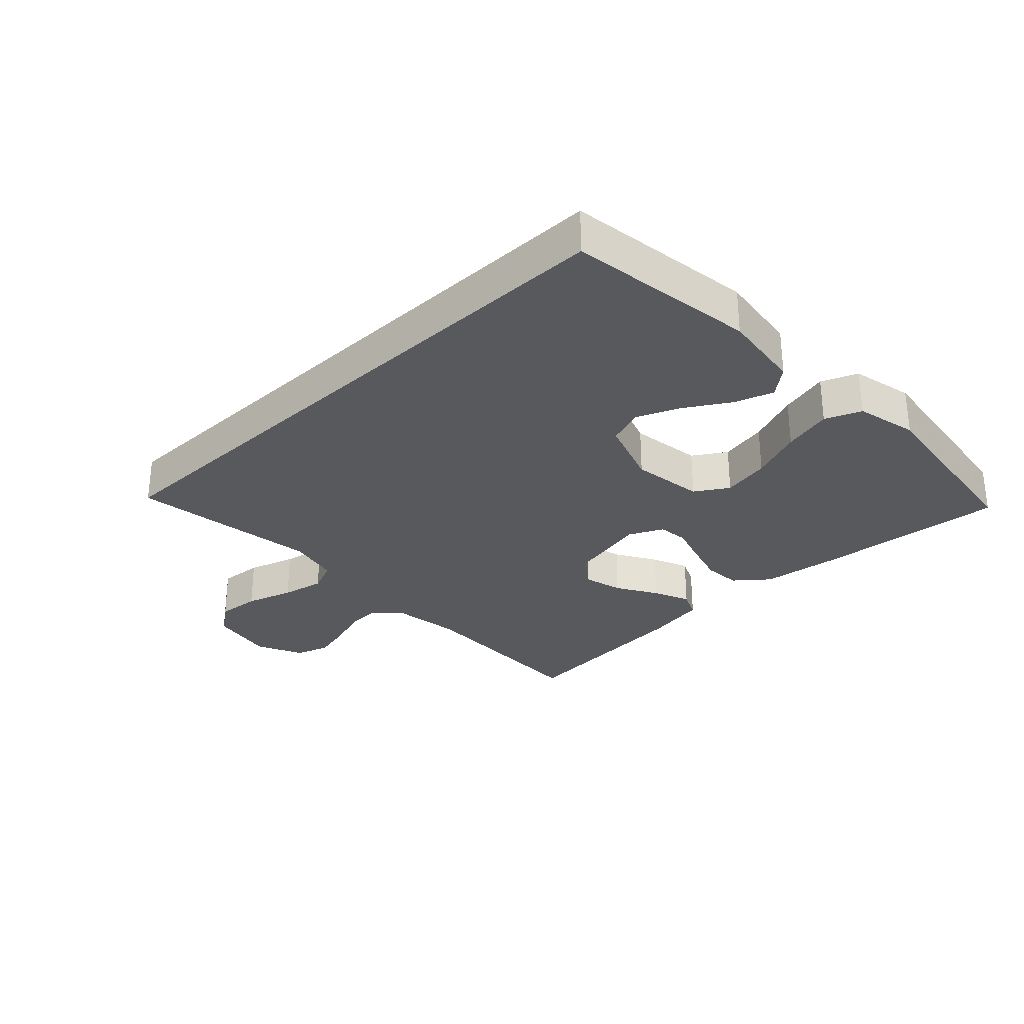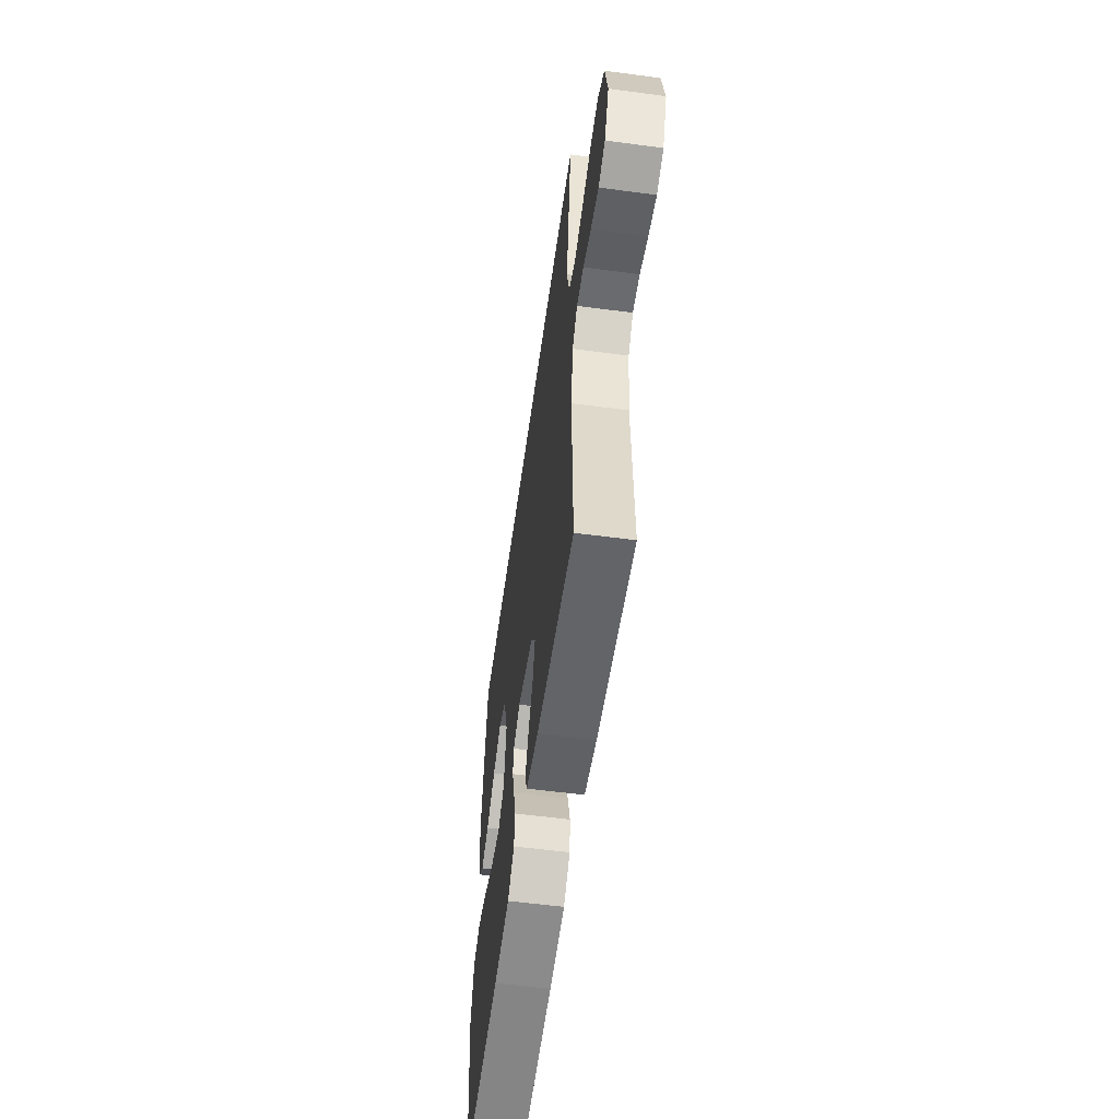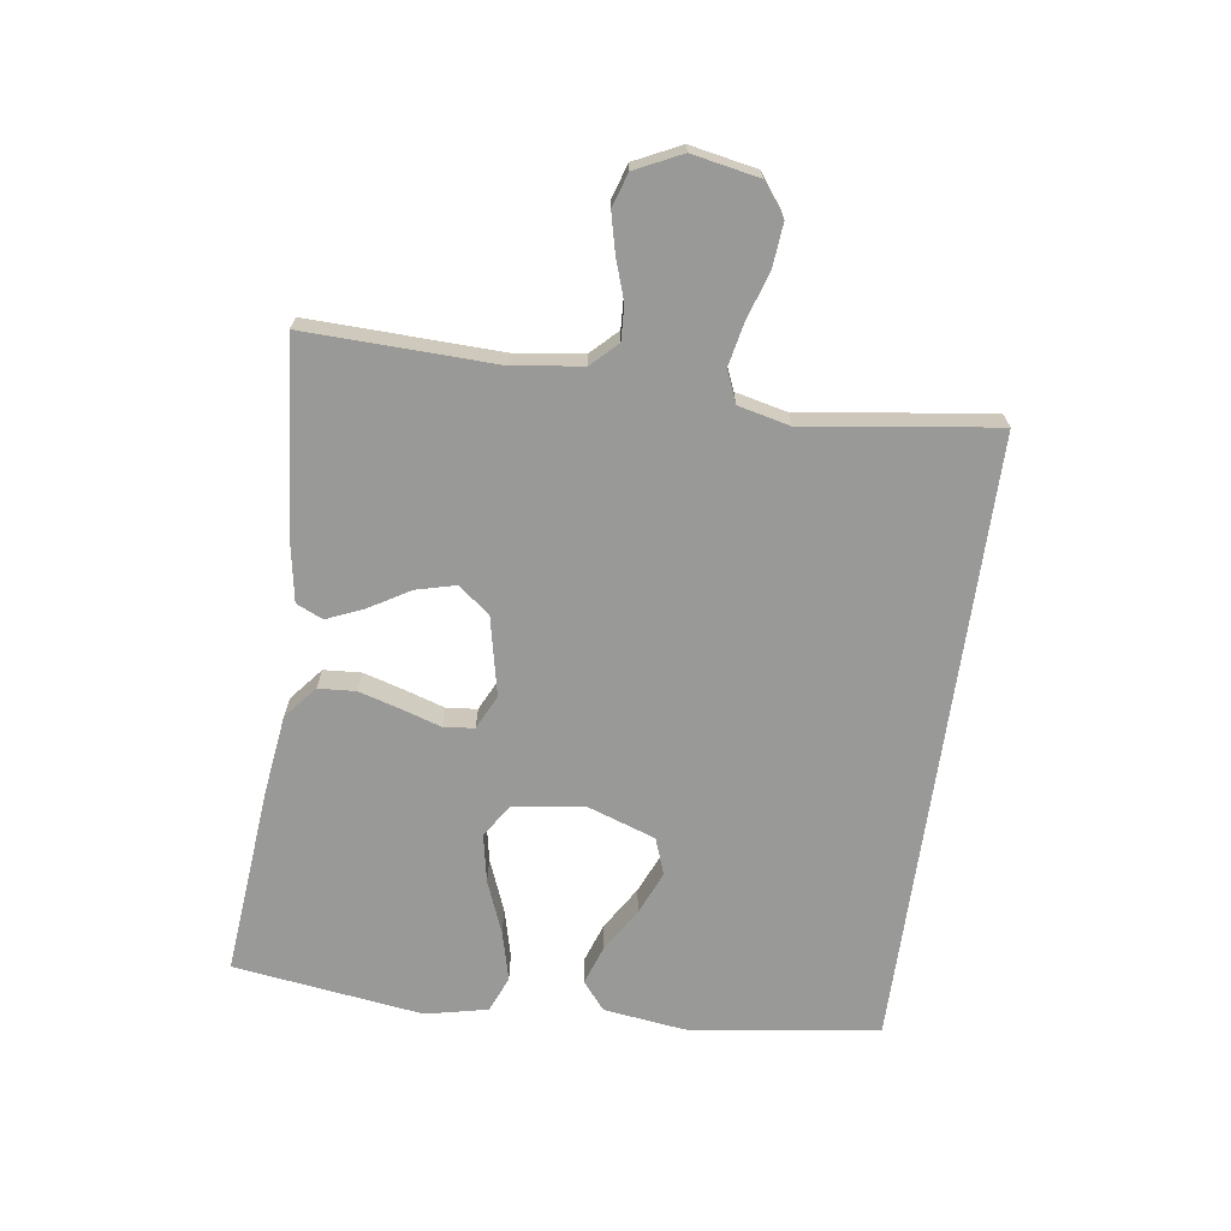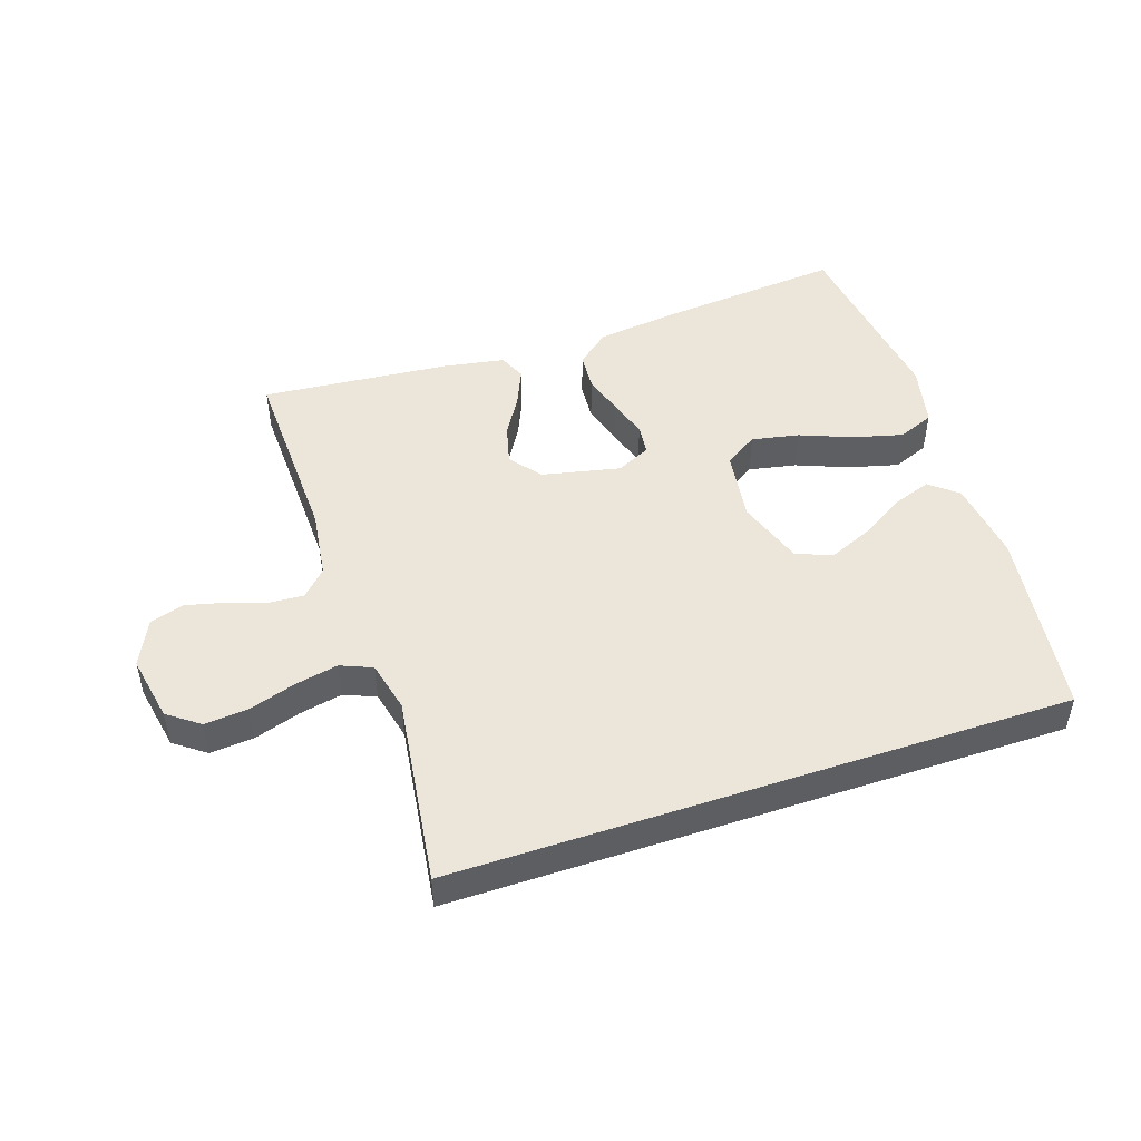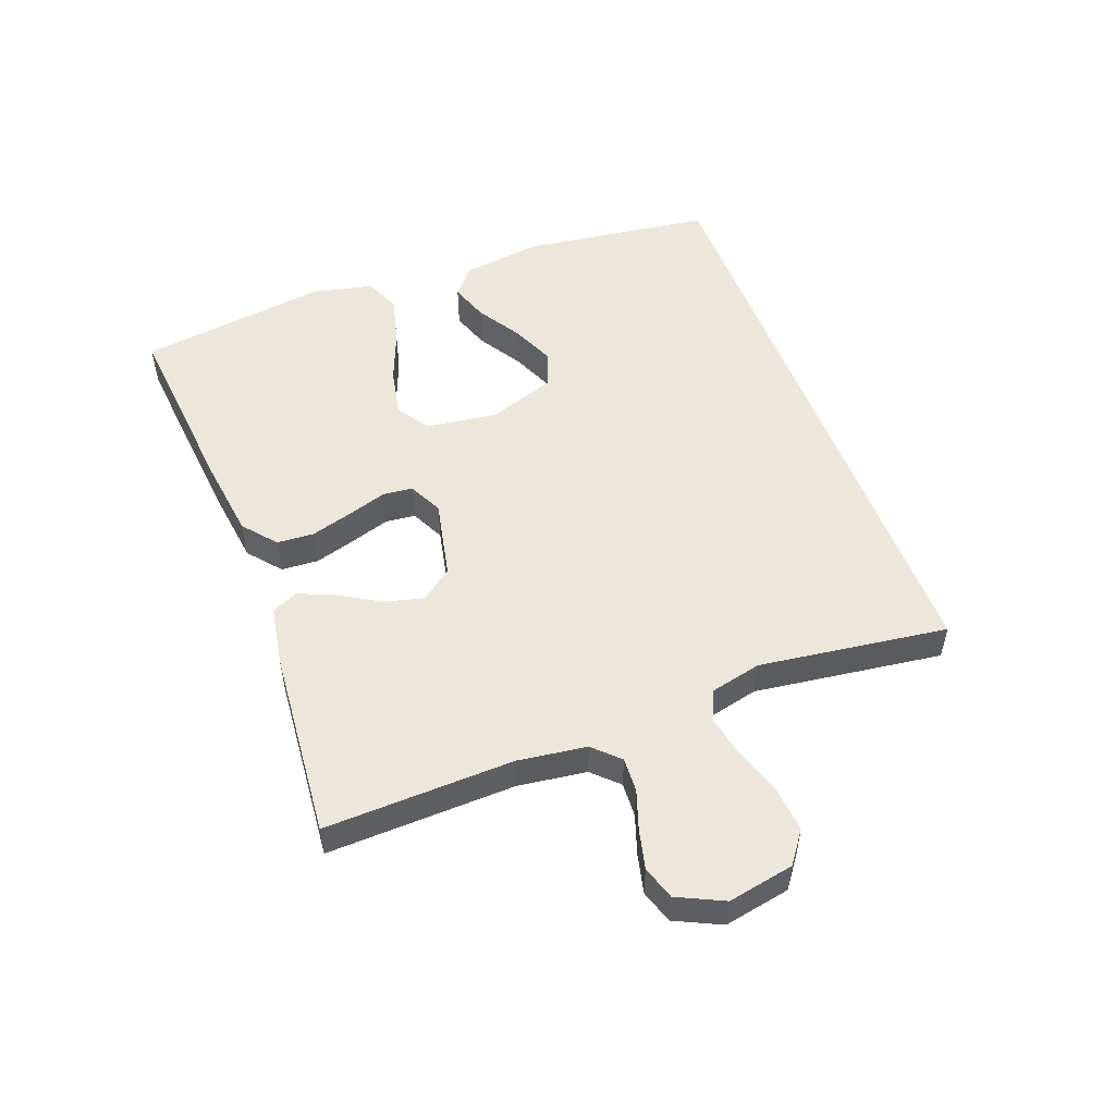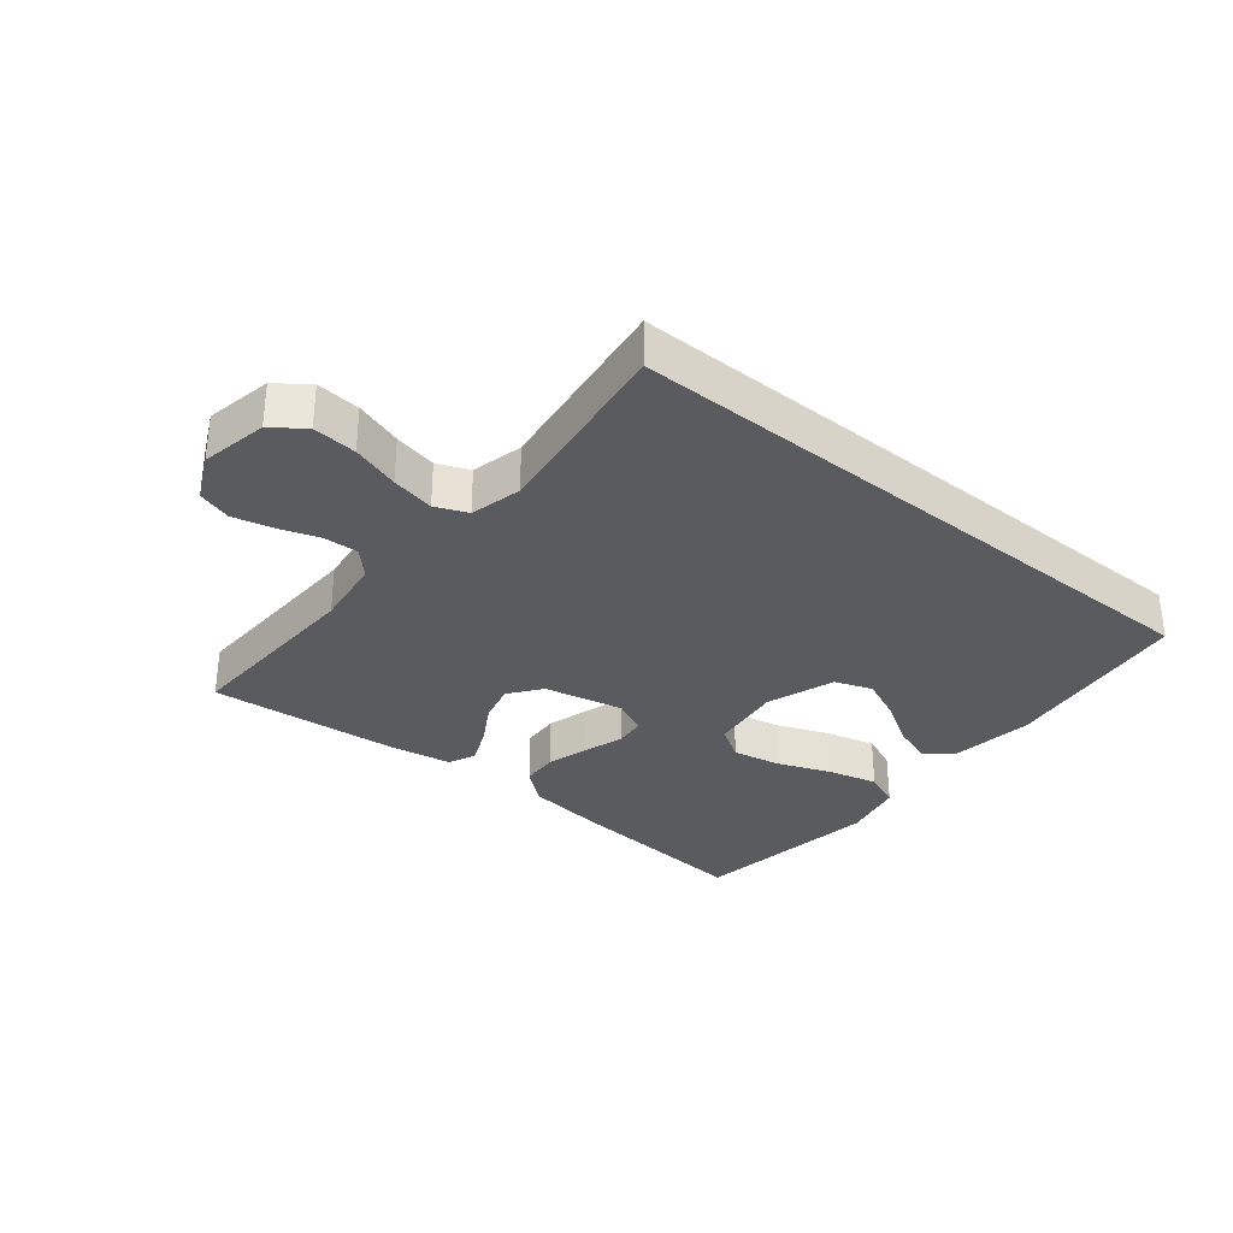
<metadata>
{"format":"obj","ext":"obj","renderer":"f3d","projection":"perspective","resolution":1024,"background":"white","views":[{"elev":-29.7,"azim":43.6,"up":"+Y"},{"elev":-56.5,"azim":-97.9,"up":"+Z"},{"elev":-68.8,"azim":-98.1,"up":"+Y"},{"elev":48.5,"azim":-18.5,"up":"+Y"},{"elev":52.1,"azim":-110.7,"up":"+Y"},{"elev":-32.3,"azim":-39.3,"up":"+Y"}]}
</metadata>
<code>
v -0.502 0.07 0.5
v 0.471 0.07 0.5
v 0.512 0.07 0.2
v 0.495 0.07 0.071
v 0.451 0.07 0.035
v 0.39 0.07 0.056
v 0.32 0.07 0.099
v 0.252 0.07 0.128
v 0.194 0.07 0.107
v 0.157 0.07 0
v 0.173 0.07 -0.114
v 0.225 0.07 -0.147
v 0.301 0.07 -0.132
v 0.384 0.07 -0.099
v 0.462 0.07 -0.079
v 0.519 0.07 -0.102
v 0.541 0.07 -0.2
v 0.5 0.07 -0.5
v 0.2 0.07 -0.473
v 0.076 0.07 -0.457
v 0.024 0.07 -0.414
v 0.02 0.07 -0.355
v 0.039 0.07 -0.29
v 0.059 0.07 -0.227
v 0.054 0.07 -0.179
v 0 0.07 -0.153
v -0.125 0.07 -0.18
v -0.163 0.07 -0.23
v -0.147 0.07 -0.292
v -0.109 0.07 -0.356
v -0.084 0.07 -0.414
v -0.103 0.07 -0.456
v -0.2 0.07 -0.473
v -0.5 0.07 -0.5
v -0.491 0.07 -0.2
v -0.506 0.07 -0.091
v -0.545 0.07 -0.051
v -0.6 0.07 -0.054
v -0.662 0.07 -0.075
v -0.724 0.07 -0.09
v -0.777 0.07 -0.073
v -0.812 0.07 0
v -0.792 0.07 0.105
v -0.742 0.07 0.142
v -0.673 0.07 0.136
v -0.598 0.07 0.112
v -0.53 0.07 0.098
v -0.48 0.07 0.119
v -0.461 0.07 0.2
v -0.502 0 0.5
v 0.471 0 0.5
v 0.512 0 0.2
v 0.495 0 0.071
v 0.451 0 0.035
v 0.39 0 0.056
v 0.32 0 0.099
v 0.252 0 0.128
v 0.194 0 0.107
v 0.157 0 0
v 0.173 0 -0.114
v 0.225 0 -0.147
v 0.301 0 -0.132
v 0.384 0 -0.099
v 0.462 0 -0.079
v 0.519 0 -0.102
v 0.541 0 -0.2
v 0.5 0 -0.5
v 0.2 0 -0.473
v 0.076 0 -0.457
v 0.024 0 -0.414
v 0.02 0 -0.355
v 0.039 0 -0.29
v 0.059 0 -0.227
v 0.054 0 -0.179
v 0 0 -0.153
v -0.125 0 -0.18
v -0.163 0 -0.23
v -0.147 0 -0.292
v -0.109 0 -0.356
v -0.084 0 -0.414
v -0.103 0 -0.456
v -0.2 0 -0.473
v -0.5 0 -0.5
v -0.491 0 -0.2
v -0.506 0 -0.091
v -0.545 0 -0.051
v -0.6 0 -0.054
v -0.662 0 -0.075
v -0.724 0 -0.09
v -0.777 0 -0.073
v -0.812 0 0
v -0.792 0 0.105
v -0.742 0 0.142
v -0.673 0 0.136
v -0.598 0 0.112
v -0.53 0 0.098
v -0.48 0 0.119
v -0.461 0 0.2
f 44 45 46
f 43 44 46
f 42 43 46
f 41 42 46
f 40 41 46
f 39 40 46
f 38 39 46
f 37 38 46 47
f 36 37 47 48
f 33 34 35
f 32 33 35
f 31 32 35
f 30 31 35
f 29 30 35
f 36 48 49
f 35 36 49
f 29 35 49
f 28 29 49
f 22 23 24
f 21 22 24
f 20 21 24
f 19 20 24
f 18 19 24
f 17 18 24
f 16 17 24
f 15 16 24
f 13 14 15
f 13 15 24
f 12 13 24
f 11 12 24 25
f 5 6 7
f 4 5 7
f 3 4 7
f 2 3 7
f 2 7 8
f 1 2 8 9
f 27 28 49 1
f 1 9 10
f 27 1 10
f 26 27 10
f 10 11 25 26
f 95 94 93
f 95 93 92
f 95 92 91
f 95 91 90
f 95 90 89
f 95 89 88
f 95 88 87
f 96 95 87 86
f 97 96 86 85
f 84 83 82
f 84 82 81
f 84 81 80
f 84 80 79
f 84 79 78
f 98 97 85
f 98 85 84
f 98 84 78
f 98 78 77
f 73 72 71
f 73 71 70
f 73 70 69
f 73 69 68
f 73 68 67
f 73 67 66
f 73 66 65
f 73 65 64
f 64 63 62
f 73 64 62
f 73 62 61
f 74 73 61 60
f 56 55 54
f 56 54 53
f 56 53 52
f 56 52 51
f 57 56 51
f 58 57 51 50
f 50 98 77 76
f 59 58 50
f 59 50 76
f 59 76 75
f 75 74 60 59
f 1 50 51 2
f 2 51 52 3
f 3 52 53 4
f 4 53 54 5
f 5 54 55 6
f 6 55 56 7
f 7 56 57 8
f 8 57 58 9
f 9 58 59 10
f 10 59 60 11
f 11 60 61 12
f 12 61 62 13
f 13 62 63 14
f 14 63 64 15
f 15 64 65 16
f 16 65 66 17
f 17 66 67 18
f 18 67 68 19
f 19 68 69 20
f 20 69 70 21
f 21 70 71 22
f 22 71 72 23
f 23 72 73 24
f 24 73 74 25
f 25 74 75 26
f 26 75 76 27
f 27 76 77 28
f 28 77 78 29
f 29 78 79 30
f 30 79 80 31
f 31 80 81 32
f 32 81 82 33
f 33 82 83 34
f 34 83 84 35
f 35 84 85 36
f 36 85 86 37
f 37 86 87 38
f 38 87 88 39
f 39 88 89 40
f 40 89 90 41
f 41 90 91 42
f 42 91 92 43
f 43 92 93 44
f 44 93 94 45
f 45 94 95 46
f 46 95 96 47
f 47 96 97 48
f 48 97 98 49
f 49 98 50 1

</code>
